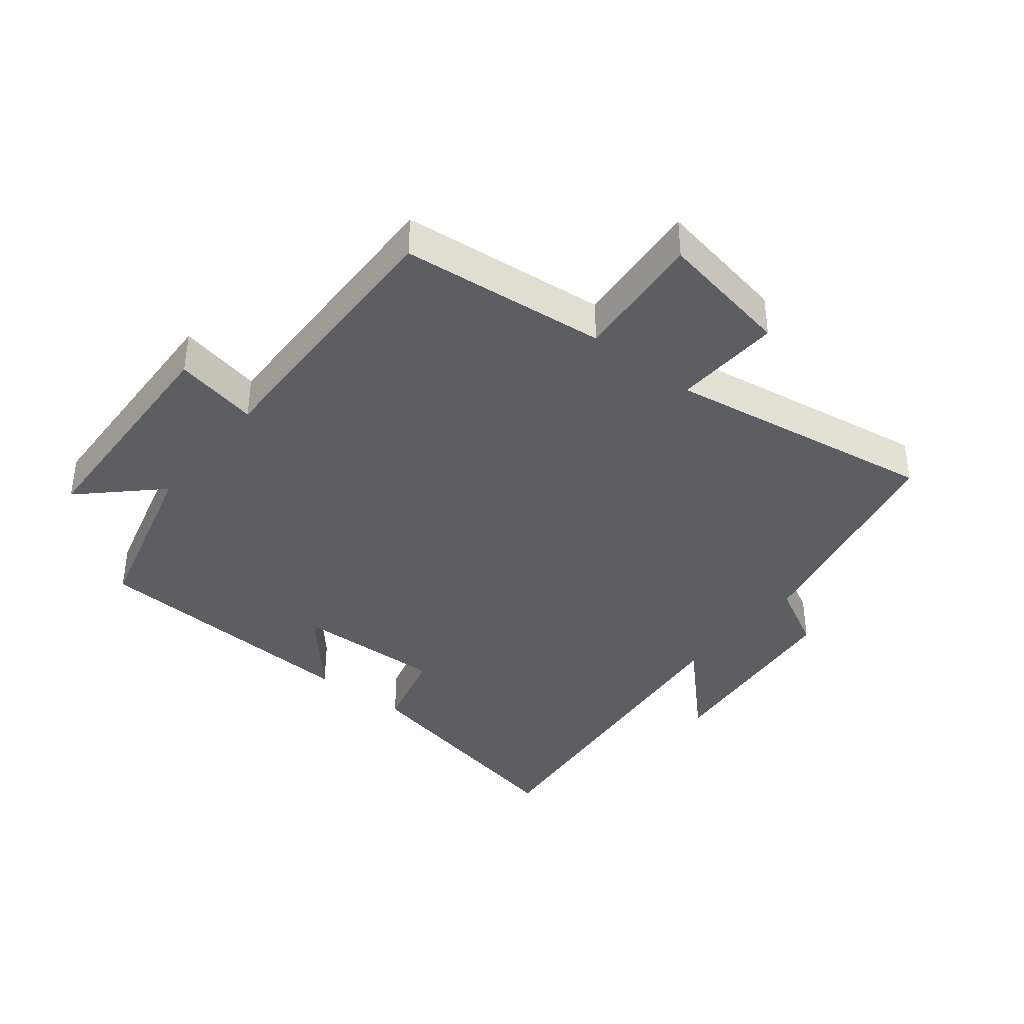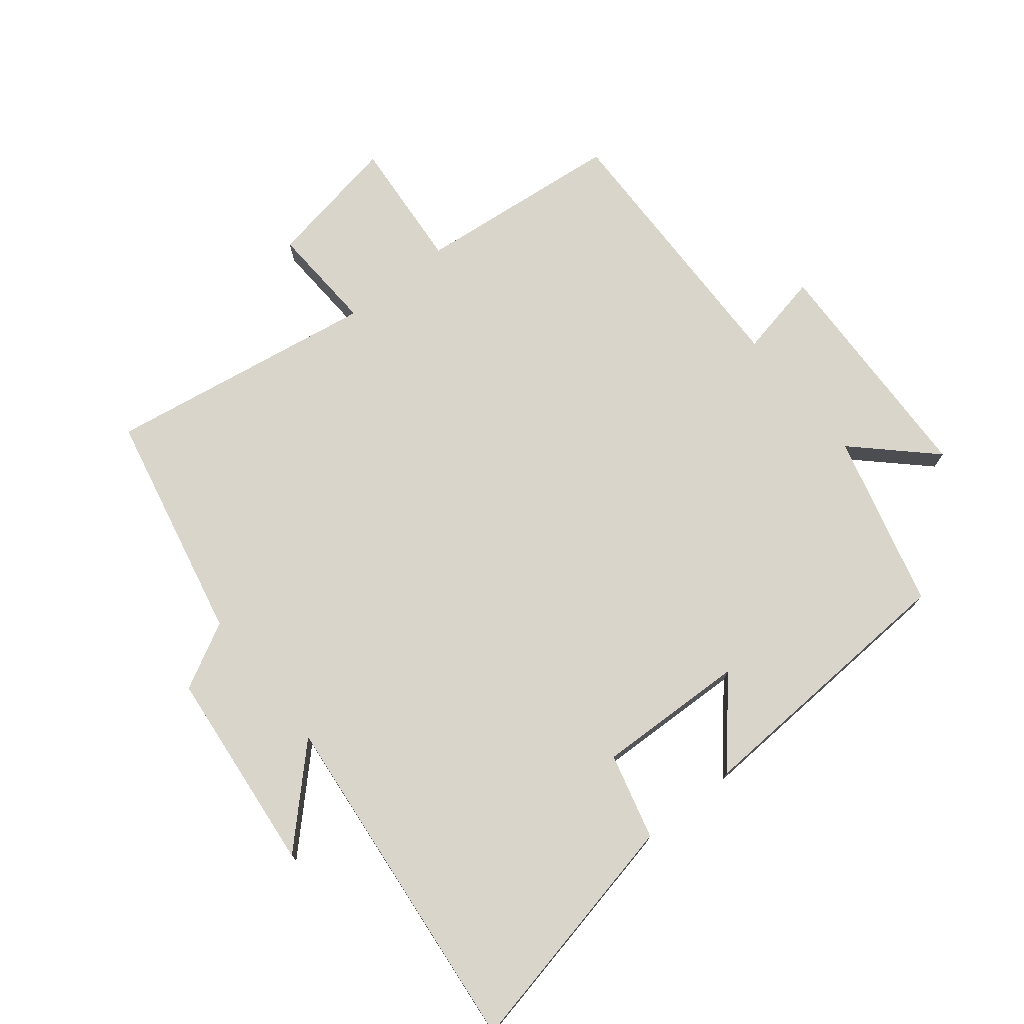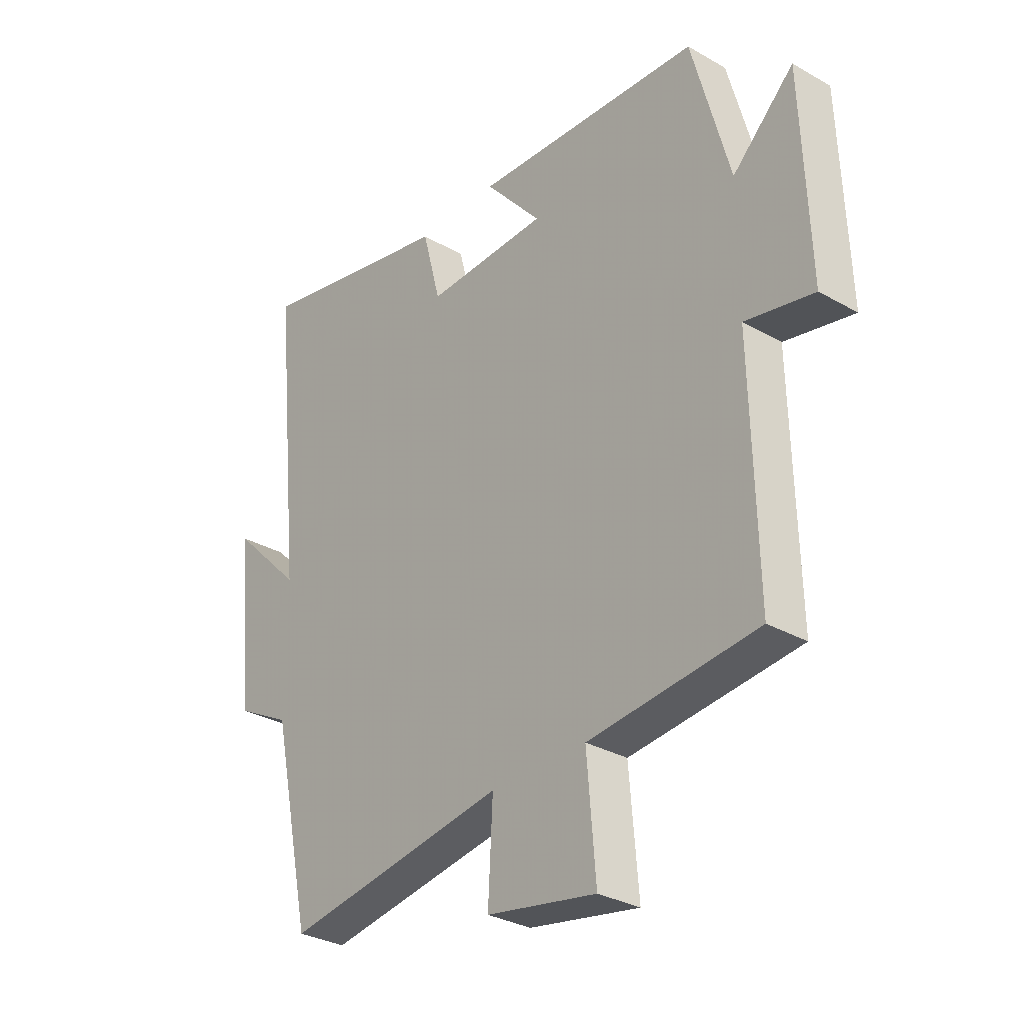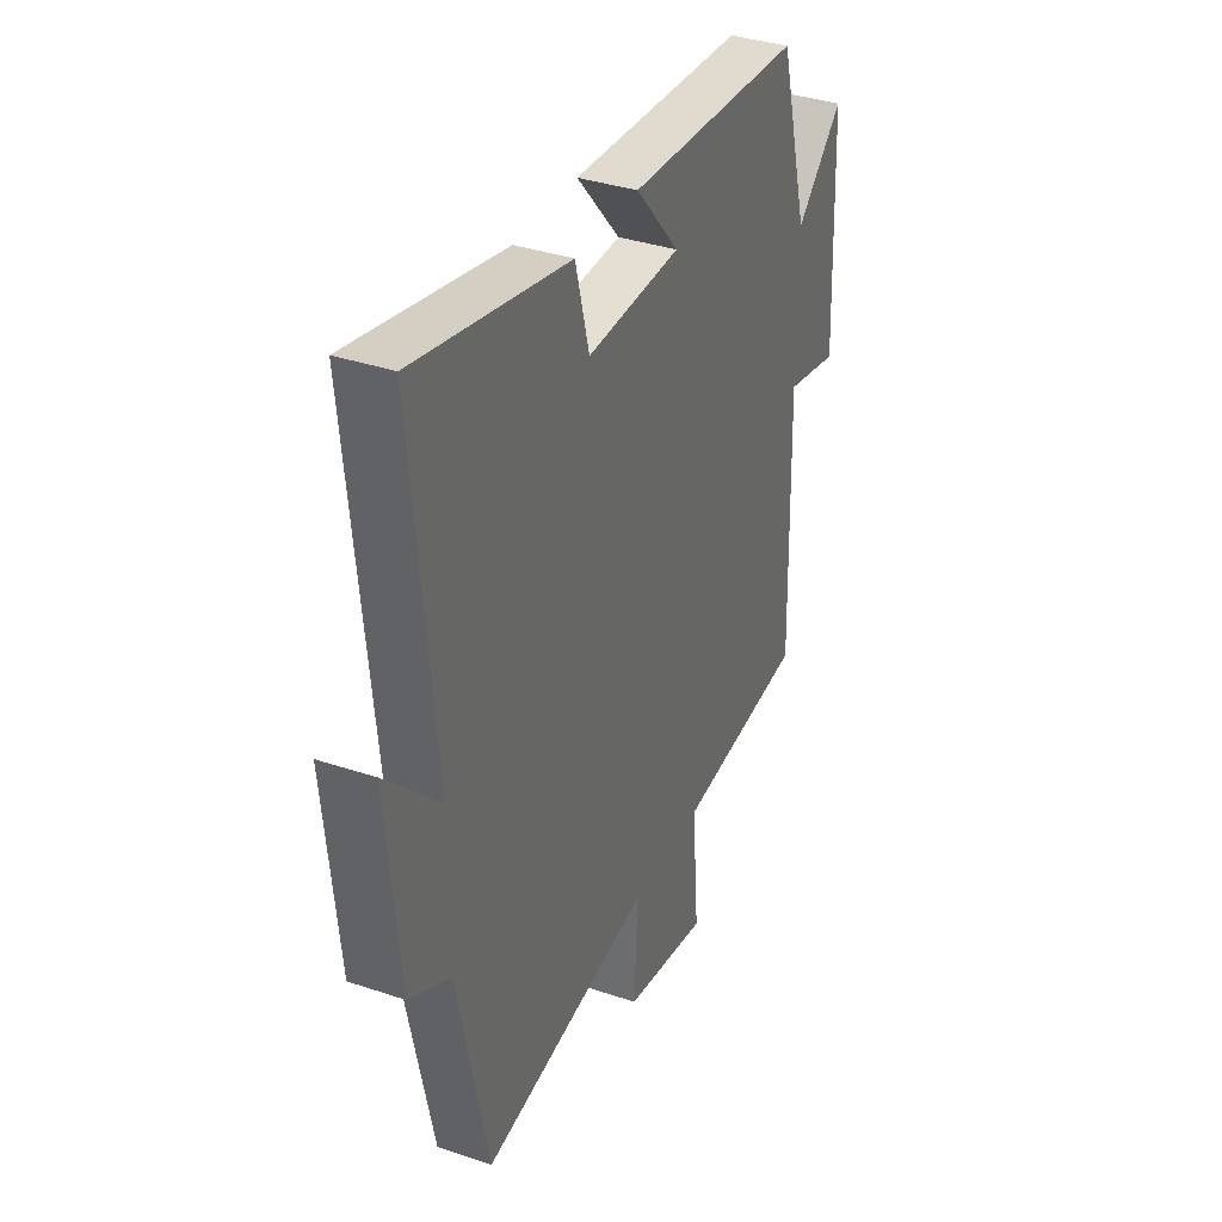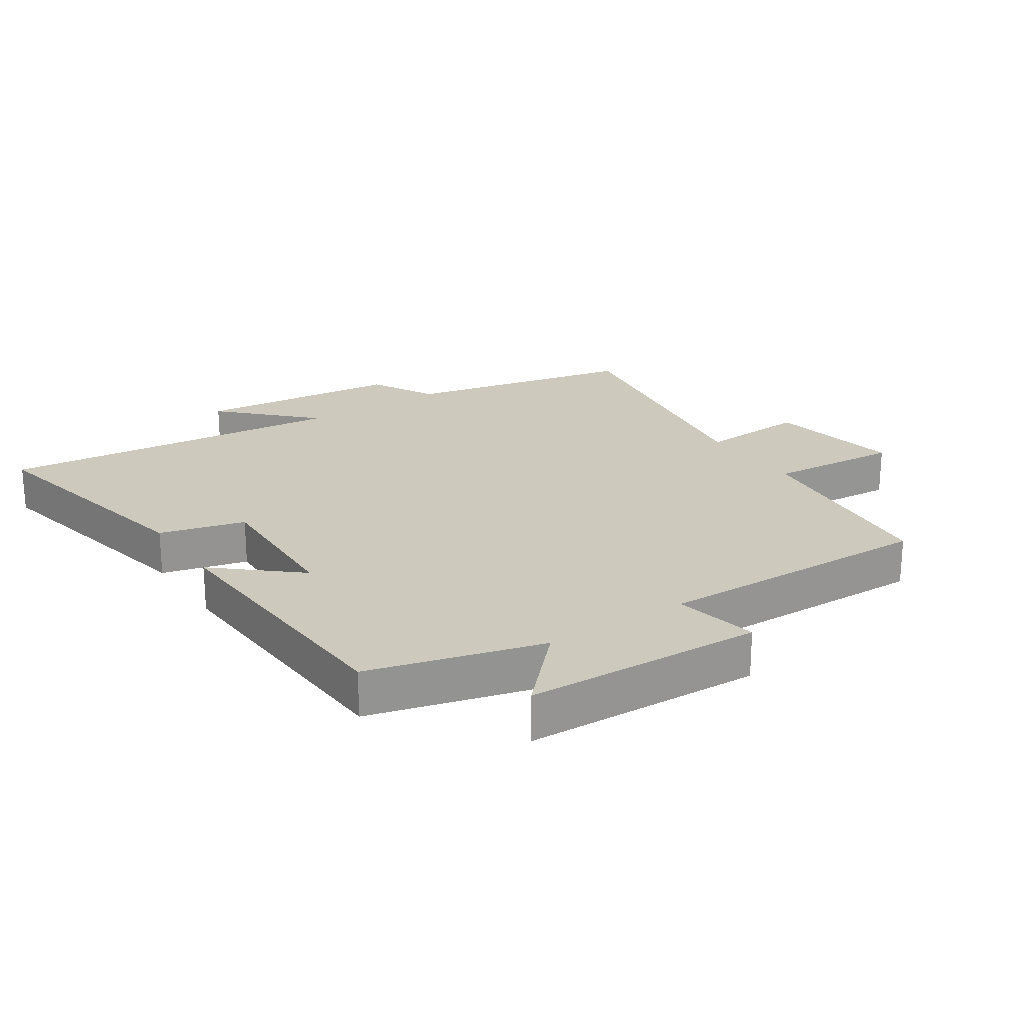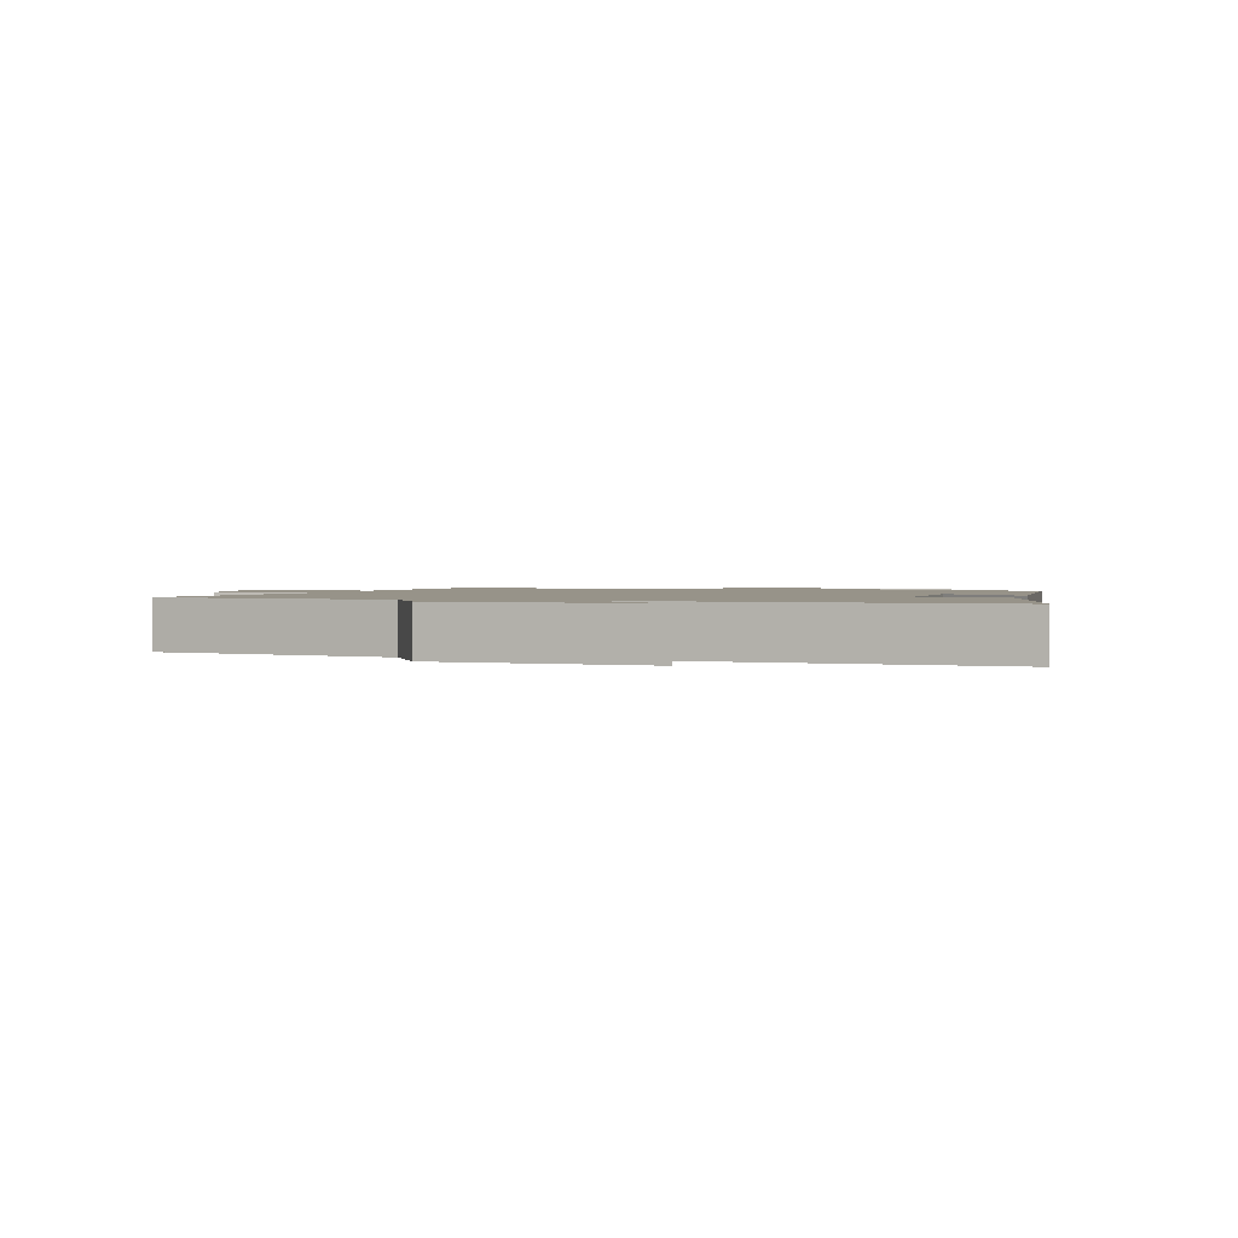
<metadata>
{"format":"obj","ext":"obj","renderer":"f3d","projection":"perspective","resolution":1024,"background":"white","views":[{"elev":-38.8,"azim":141.4,"up":"+Y"},{"elev":74.3,"azim":-38.7,"up":"+Y"},{"elev":-31.0,"azim":50.7,"up":"+Z"},{"elev":35.9,"azim":-66.1,"up":"+Z"},{"elev":22.7,"azim":56.4,"up":"+Y"},{"elev":1.5,"azim":-75.0,"up":"+Y"}]}
</metadata>
<code>
v -0.555 0.07 0.58
v -0.171 0.07 0.5
v -0.136 0.07 0.366
v 0.098 0.07 0.374
v -0.011 0.07 0.5
v 0.427 0.07 0.477
v 0.5 0.07 0.204
v 0.618 0.07 0.317
v 0.632 0.07 -0.057
v 0.5 0.07 -0.03
v 0.51 0.07 -0.467
v 0.186 0.07 -0.5
v 0.203 0.07 -0.707
v -0.007 0.07 -0.669
v 0.002 0.07 -0.5
v -0.423 0.07 -0.568
v -0.5 0.07 -0.207
v -0.603 0.07 -0.152
v -0.635 0.07 0.168
v -0.5 0.07 0.033
v -0.555 0 0.58
v -0.171 0 0.5
v -0.136 0 0.366
v 0.098 0 0.374
v -0.011 0 0.5
v 0.427 0 0.477
v 0.5 0 0.204
v 0.618 0 0.317
v 0.632 0 -0.057
v 0.5 0 -0.03
v 0.51 0 -0.467
v 0.186 0 -0.5
v 0.203 0 -0.707
v -0.007 0 -0.669
v 0.002 0 -0.5
v -0.423 0 -0.568
v -0.5 0 -0.207
v -0.603 0 -0.152
v -0.635 0 0.168
v -0.5 0 0.033
f 17 18 19 20
f 15 16 17 20
f 1 2 3
f 20 1 3
f 15 20 3
f 12 13 14 15
f 15 3 4
f 12 15 4
f 11 12 4
f 10 11 4
f 7 8 9 10
f 6 7 10
f 5 6 10
f 4 5 10
f 40 39 38 37
f 40 37 36 35
f 23 22 21
f 23 21 40
f 23 40 35
f 35 34 33 32
f 24 23 35
f 24 35 32
f 24 32 31
f 24 31 30
f 30 29 28 27
f 30 27 26
f 30 26 25
f 30 25 24
f 1 21 22 2
f 2 22 23 3
f 3 23 24 4
f 4 24 25 5
f 5 25 26 6
f 6 26 27 7
f 7 27 28 8
f 8 28 29 9
f 9 29 30 10
f 10 30 31 11
f 11 31 32 12
f 12 32 33 13
f 13 33 34 14
f 14 34 35 15
f 15 35 36 16
f 16 36 37 17
f 17 37 38 18
f 18 38 39 19
f 19 39 40 20
f 20 40 21 1

</code>
